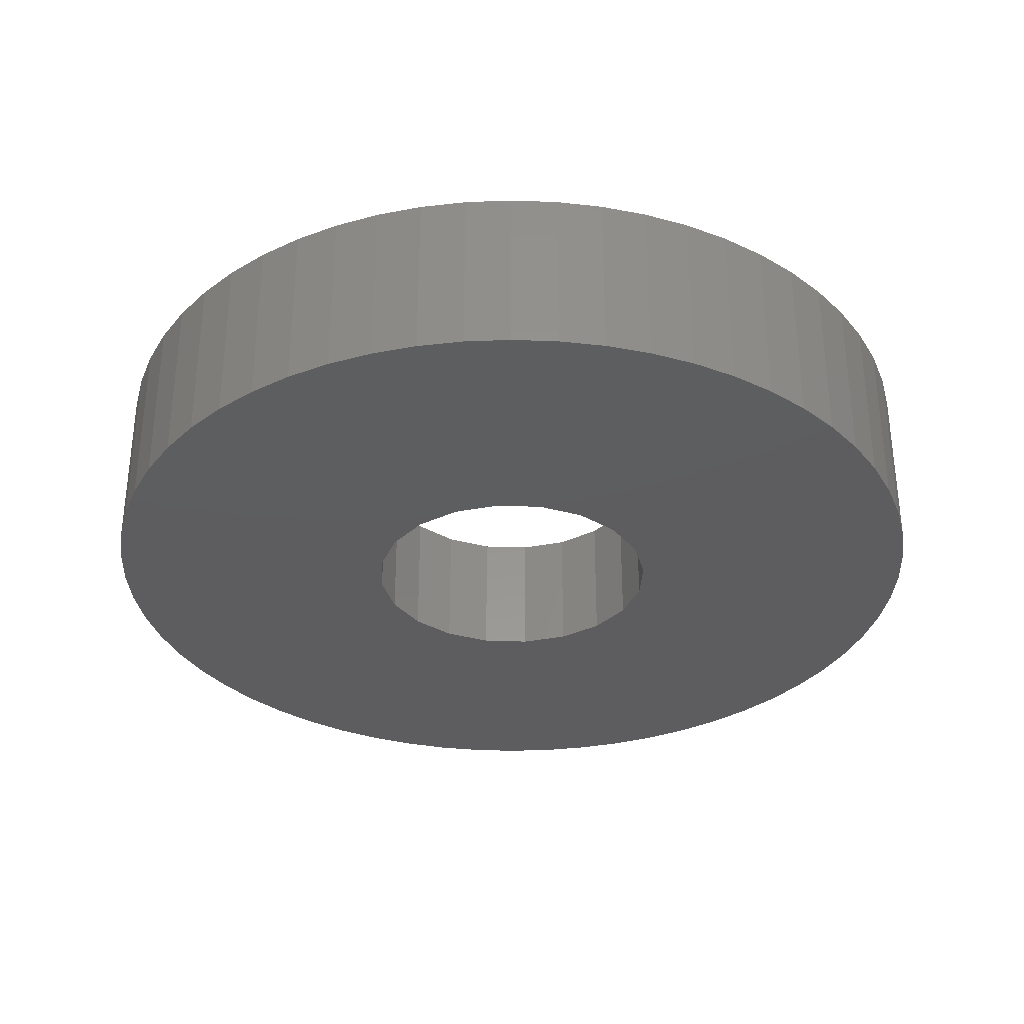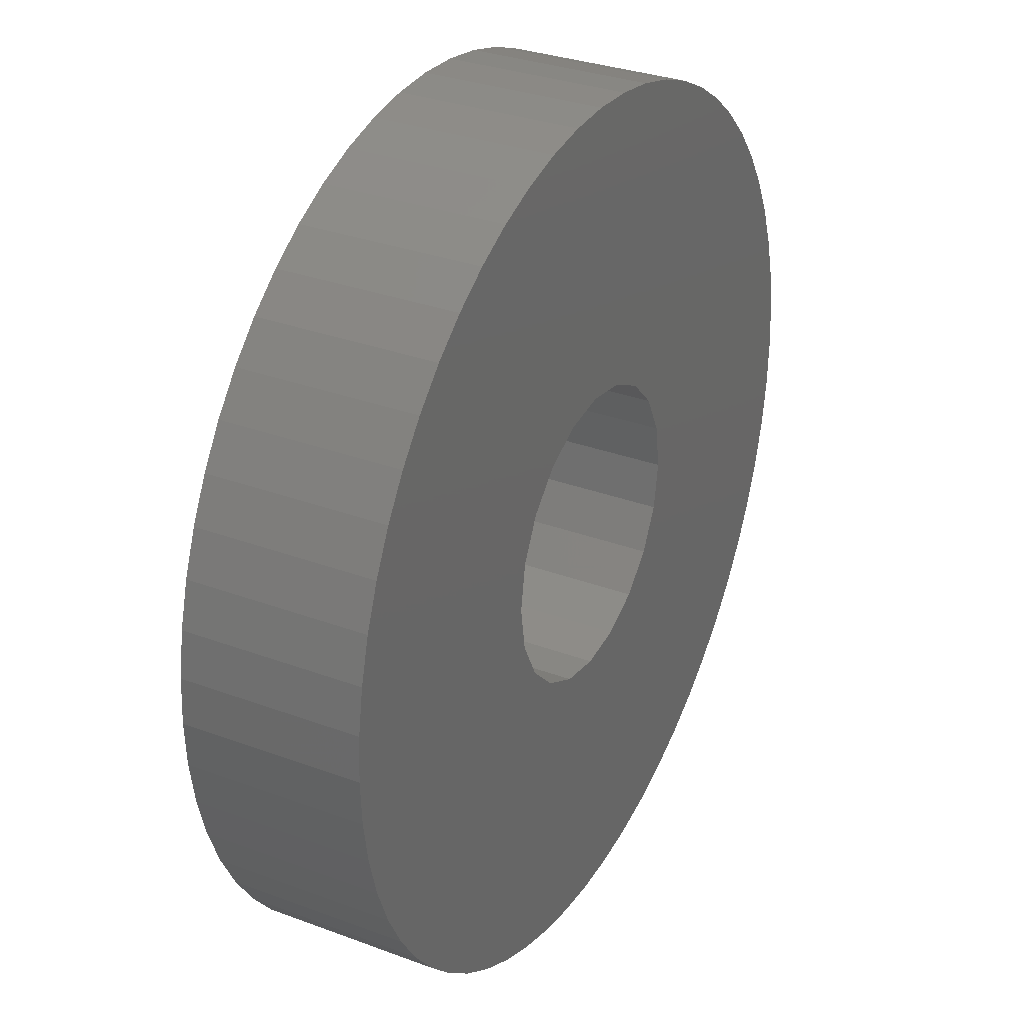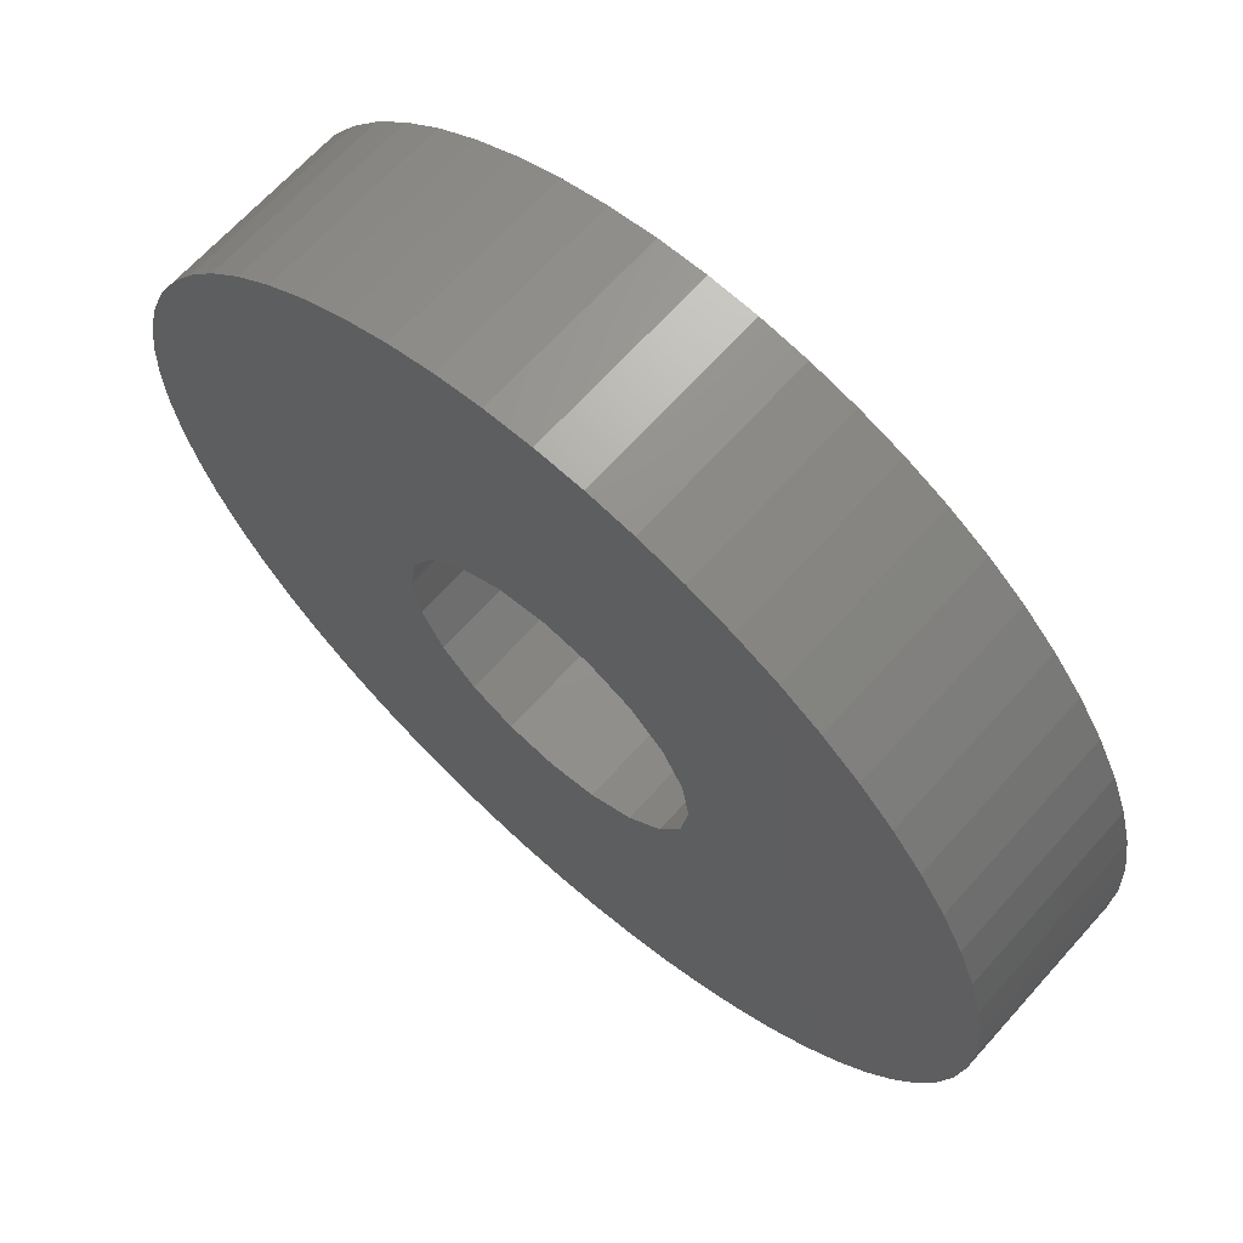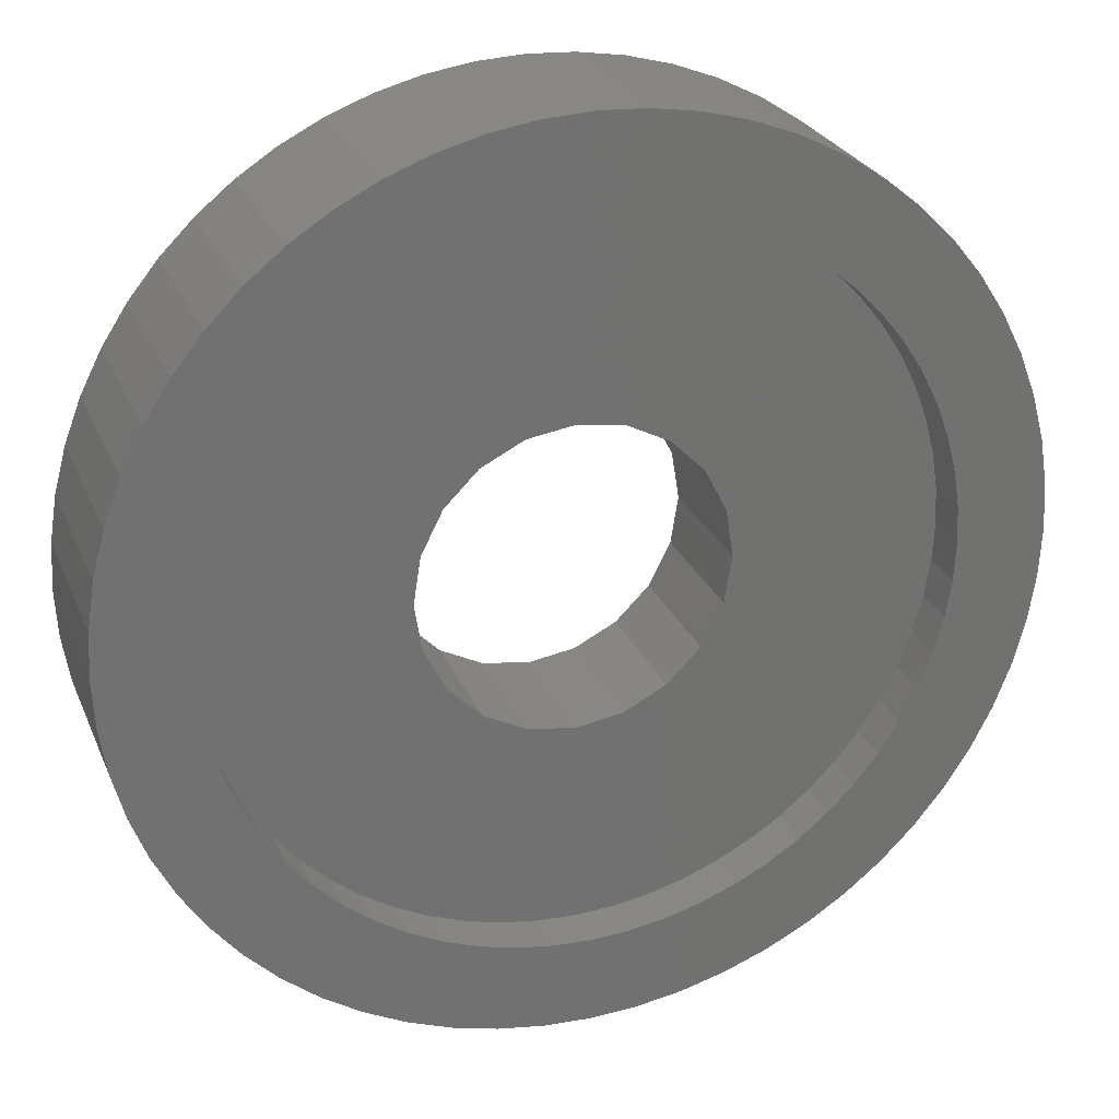
<metadata>
{"format":"stl","ext":"stl","renderer":"f3d","projection":"perspective","resolution":1024,"background":"white","views":[{"elev":-33.0,"azim":-137.9,"up":"+Z"},{"elev":31.6,"azim":117.8,"up":"+Y"},{"elev":66.4,"azim":-138.2,"up":"+Y"},{"elev":26.1,"azim":-19.3,"up":"+Y"}]}
</metadata>
<code>
# stl→obj: 280 verts, 560 faces
v 1.375 -0.9992 -2.01
v 1.617 -0.5253 -0.5
v 1.617 -0.5253 -2.01
v 1.375 -0.9992 -0.5
v 1.7 0 -0.5
v 1.7 0 -2.01
v 0.9992 -1.375 -2.01
v 0.9992 -1.375 -0.5
v 0 1.7 -2.01
v 0.5253 1.617 -0.5
v 0 1.7 -0.5
v 0.5253 1.617 -2.01
v -0.5253 -1.617 -2.01
v -0.9992 -1.375 -0.5
v -0.5253 -1.617 -0.5
v -0.9992 -1.375 -2.01
v 0.9992 1.375 -0.5
v 0.9992 1.375 -2.01
v 1.375 0.9992 -2.01
v 1.375 0.9992 -0.5
v -0.5253 1.617 -2.01
v -0.5253 1.617 -0.5
v -1.375 -0.9992 -0.5
v -1.617 -0.5253 -2.01
v -1.617 -0.5253 -0.5
v -1.375 -0.9992 -2.01
v 1.617 0.5253 -0.5
v 1.617 0.5253 -2.01
v -1.7 0 -2.01
v -1.7 0 -0.5
v 0.5253 -1.617 -2.01
v 0 -1.7 -0.5
v 0.5253 -1.617 -0.5
v 0 -1.7 -2.01
v -1.617 0.5253 -0.5
v -1.375 0.9992 -2.01
v -1.375 0.9992 -0.5
v -1.617 0.5253 -2.01
v -0.9992 1.375 -2.01
v -0.9992 1.375 -0.5
v 4 0 0
v 5 0 0
v 4.973 0.5226 0
v 3.978 0.4181 0
v 4.891 1.04 0
v 4.973 -0.5226 0
v 3.913 0.8316 0
v 4.755 1.545 0
v 3.978 -0.4181 0
v 3.804 1.236 0
v 4.568 2.034 0
v 4.891 -1.04 0
v 3.654 1.627 0
v 4.33 2.5 0
v 3.913 -0.8316 0
v 3.464 2 0
v 4.045 2.939 0
v 4.755 -1.545 0
v 3.804 -1.236 0
v 3.236 2.351 0
v 3.716 3.346 0
v 2.973 2.677 0
v 3.346 3.716 0
v 2.677 2.973 0
v 2.939 4.045 0
v 2.351 3.236 0
v 2.5 4.33 0
v 2 3.464 0
v 2.034 4.568 0
v 1.627 3.654 0
v 1.545 4.755 0
v 1.236 3.804 0
v 1.04 4.891 0
v 0.8316 3.913 0
v 0.5226 4.973 0
v 0.4181 3.978 0
v 0 5 0
v 0 4 0
v -0.4181 3.978 0
v -0.5226 4.973 0
v -0.8316 3.913 0
v -1.04 4.891 0
v -1.236 3.804 0
v -1.545 4.755 0
v -1.627 3.654 0
v -2.034 4.568 0
v -2 3.464 0
v -2.5 4.33 0
v -2.351 3.236 0
v -2.939 4.045 0
v -2.677 2.973 0
v -3.346 3.716 0
v -2.973 2.677 0
v -3.716 3.346 0
v -3.236 2.351 0
v -4.045 2.939 0
v -3.464 2 0
v -4.33 2.5 0
v -3.654 1.627 0
v -4.568 2.034 0
v -4.755 1.545 0
v -3.804 1.236 0
v 4.568 -2.034 0
v 3.654 -1.627 0
v 4.33 -2.5 0
v 3.464 -2 0
v 4.045 -2.939 0
v 3.236 -2.351 0
v 3.716 -3.346 0
v 2.973 -2.677 0
v 3.346 -3.716 0
v 2.677 -2.973 0
v 2.939 -4.045 0
v 2.351 -3.236 0
v 2.5 -4.33 0
v 2 -3.464 0
v 2.034 -4.568 0
v 1.627 -3.654 0
v 1.545 -4.755 0
v 1.236 -3.804 0
v 1.04 -4.891 0
v 0.8316 -3.913 0
v 0.5226 -4.973 0
v 0.4181 -3.978 0
v 0 -4 0
v 0 -5 0
v -0.4181 -3.978 0
v -0.5226 -4.973 0
v -0.8316 -3.913 0
v -1.04 -4.891 0
v -1.236 -3.804 0
v -1.545 -4.755 0
v -1.627 -3.654 0
v -2.034 -4.568 0
v -2 -3.464 0
v -2.5 -4.33 0
v -2.351 -3.236 0
v -2.939 -4.045 0
v -2.677 -2.973 0
v -3.346 -3.716 0
v -2.973 -2.677 0
v -3.716 -3.346 0
v -3.236 -2.351 0
v -4.045 -2.939 0
v -3.464 -2 0
v -4.33 -2.5 0
v -3.654 -1.627 0
v -4.568 -2.034 0
v -3.804 -1.236 0
v -4.755 -1.545 0
v -3.913 -0.8316 0
v -4.891 -1.04 0
v -3.978 -0.4181 0
v -4.973 -0.5226 0
v -4 0 0
v -3.913 0.8316 0
v -4.891 1.04 0
v -3.978 0.4181 0
v -4.973 0.5226 0
v -5 0 0
v 0.5226 -4.973 -2.01
v 1.04 -4.891 -2.01
v 4.973 -0.5226 -2.01
v 4.891 -1.04 -2.01
v 5 0 -2.01
v 4.755 -1.545 -2.01
v -0.5226 -4.973 -2.01
v 0 -5 -2.01
v 0.5226 4.973 -2.01
v 0 5 -2.01
v -4.973 0.5226 -2.01
v -4.891 1.04 -2.01
v -4.33 -2.5 -2.01
v -4.568 -2.034 -2.01
v -3.346 -3.716 -2.01
v -3.716 -3.346 -2.01
v 3.716 -3.346 -2.01
v 3.346 -3.716 -2.01
v 1.04 4.891 -2.01
v 1.545 -4.755 -2.01
v 2.034 -4.568 -2.01
v -4.755 1.545 -2.01
v 4.891 1.04 -2.01
v 4.973 0.5226 -2.01
v 2.939 -4.045 -2.01
v 2.034 4.568 -2.01
v 1.545 4.755 -2.01
v 4.33 -2.5 -2.01
v 4.045 -2.939 -2.01
v -1.545 -4.755 -2.01
v -1.04 -4.891 -2.01
v 4.568 2.034 -2.01
v 4.755 1.545 -2.01
v 4.045 2.939 -2.01
v 4.33 2.5 -2.01
v -2.939 -4.045 -2.01
v -2.5 -4.33 -2.01
v -4.755 -1.545 -2.01
v -4.33 2.5 -2.01
v -4.045 2.939 -2.01
v 4.568 -2.034 -2.01
v 2.5 -4.33 -2.01
v 3.716 3.346 -2.01
v 3.346 3.716 -2.01
v -2.034 -4.568 -2.01
v 2.939 4.045 -2.01
v 2.5 4.33 -2.01
v -0.5226 4.973 -2.01
v -2.034 4.568 -2.01
v -1.04 4.891 -2.01
v -3.346 3.716 -2.01
v -1.545 4.755 -2.01
v -2.5 4.33 -2.01
v -4.045 -2.939 -2.01
v -2.939 4.045 -2.01
v -3.716 3.346 -2.01
v -4.891 -1.04 -2.01
v -4.568 2.034 -2.01
v -4.973 -0.5226 -2.01
v -5 0 -2.01
v 3.978 0.4181 -0.5
v 3.913 0.8316 -0.5
v 3.913 -0.8316 -0.5
v 3.978 -0.4181 -0.5
v 4 0 -0.5
v 3.804 -1.236 -0.5
v -2 -3.464 -0.5
v -2.351 -3.236 -0.5
v -2.973 -2.677 -0.5
v -2.677 -2.973 -0.5
v -3.804 1.236 -0.5
v -3.913 0.8316 -0.5
v -2 3.464 -0.5
v -1.627 3.654 -0.5
v 3.654 -1.627 -0.5
v 0.8316 3.913 -0.5
v 1.236 3.804 -0.5
v -2.677 2.973 -0.5
v -2.351 3.236 -0.5
v -2.973 2.677 -0.5
v 3.236 2.351 -0.5
v 2.973 2.677 -0.5
v 2 -3.464 -0.5
v 1.627 -3.654 -0.5
v 0.8316 -3.913 -0.5
v 0.4181 -3.978 -0.5
v 3.236 -2.351 -0.5
v 3.464 -2 -0.5
v 0 -4 -0.5
v 0.4181 3.978 -0.5
v 3.804 1.236 -0.5
v 2.351 -3.236 -0.5
v 1.236 -3.804 -0.5
v 1.627 3.654 -0.5
v -0.4181 -3.978 -0.5
v -0.8316 -3.913 -0.5
v -3.913 -0.8316 -0.5
v -3.804 -1.236 -0.5
v -1.236 3.804 -0.5
v -0.8316 3.913 -0.5
v 3.654 1.627 -0.5
v 3.464 2 -0.5
v -1.236 -3.804 -0.5
v 0 4 -0.5
v -1.627 -3.654 -0.5
v 2 3.464 -0.5
v -3.654 -1.627 -0.5
v 2.677 -2.973 -0.5
v -3.464 -2 -0.5
v 2.973 -2.677 -0.5
v -3.978 0.4181 -0.5
v -4 0 -0.5
v 2.677 2.973 -0.5
v 2.351 3.236 -0.5
v -0.4181 3.978 -0.5
v -3.236 2.351 -0.5
v -3.464 2 -0.5
v -3.654 1.627 -0.5
v -3.236 -2.351 -0.5
v -3.978 -0.4181 -0.5
f 1 2 3
f 2 1 4
f 3 5 6
f 5 3 2
f 7 4 1
f 4 7 8
f 9 10 11
f 10 9 12
f 13 14 15
f 14 13 16
f 12 17 10
f 17 12 18
f 19 17 18
f 17 19 20
f 21 11 22
f 11 21 9
f 23 24 25
f 24 23 26
f 6 27 28
f 27 6 5
f 25 29 30
f 29 25 24
f 28 20 19
f 20 28 27
f 31 32 33
f 32 31 34
f 7 33 8
f 33 7 31
f 35 36 37
f 36 35 38
f 34 15 32
f 15 34 13
f 37 39 40
f 39 37 36
f 14 26 23
f 26 14 16
f 30 38 35
f 38 30 29
f 39 22 40
f 22 39 21
f 41 42 43
f 44 43 45
f 42 41 46
f 47 45 48
f 49 46 41
f 50 48 51
f 46 49 52
f 53 51 54
f 55 52 49
f 56 54 57
f 52 55 58
f 59 58 55
f 43 44 41
f 45 47 44
f 48 50 47
f 60 57 61
f 51 53 50
f 54 56 53
f 62 61 63
f 57 60 56
f 61 62 60
f 64 63 65
f 63 64 62
f 66 65 67
f 65 66 64
f 68 67 69
f 67 68 66
f 69 70 68
f 71 70 69
f 71 72 70
f 73 72 71
f 73 74 72
f 75 74 73
f 75 76 74
f 77 76 75
f 77 78 76
f 77 79 78
f 80 79 77
f 80 81 79
f 82 81 80
f 82 83 81
f 84 83 82
f 84 85 83
f 86 85 84
f 85 86 87
f 88 87 86
f 87 88 89
f 90 89 88
f 89 90 91
f 92 91 90
f 91 92 93
f 94 93 92
f 93 94 95
f 96 95 94
f 95 96 97
f 98 97 96
f 97 98 99
f 100 99 98
f 101 102 100
f 99 100 102
f 58 59 103
f 104 103 59
f 103 104 105
f 106 105 104
f 105 106 107
f 108 107 106
f 107 108 109
f 110 109 108
f 109 110 111
f 112 111 110
f 111 112 113
f 114 113 112
f 113 114 115
f 116 115 114
f 115 116 117
f 118 117 116
f 118 119 117
f 120 119 118
f 120 121 119
f 122 121 120
f 122 123 121
f 124 123 122
f 125 123 124
f 125 126 123
f 127 126 125
f 127 128 126
f 129 128 127
f 129 130 128
f 131 130 129
f 131 132 130
f 133 132 131
f 134 133 135
f 133 134 132
f 136 135 137
f 135 136 134
f 138 137 139
f 137 138 136
f 140 139 141
f 142 141 143
f 139 140 138
f 144 143 145
f 146 145 147
f 141 142 140
f 148 147 149
f 150 149 151
f 152 151 153
f 143 144 142
f 154 153 155
f 102 101 156
f 157 156 101
f 145 146 144
f 156 157 158
f 147 148 146
f 159 158 157
f 149 150 148
f 158 159 155
f 151 152 150
f 160 155 159
f 153 154 152
f 155 160 154
f 161 121 123
f 121 161 162
f 52 163 46
f 163 52 164
f 46 165 42
f 165 46 163
f 58 164 52
f 164 58 166
f 167 126 128
f 126 167 168
f 169 77 75
f 77 169 170
f 171 157 172
f 157 171 159
f 173 148 174
f 148 173 146
f 175 142 176
f 142 175 140
f 111 177 109
f 177 111 178
f 179 75 73
f 75 179 169
f 180 117 119
f 117 180 181
f 172 101 182
f 101 172 157
f 43 183 45
f 183 43 184
f 185 111 113
f 111 185 178
f 186 71 69
f 71 186 187
f 107 188 105
f 188 107 189
f 190 130 132
f 130 190 191
f 42 184 43
f 184 42 165
f 48 192 51
f 192 48 193
f 54 194 57
f 194 54 195
f 196 136 138
f 136 196 197
f 45 193 48
f 193 45 183
f 174 150 198
f 150 174 148
f 175 138 140
f 138 175 196
f 199 96 200
f 96 199 98
f 6 165 163
f 6 163 164
f 165 6 184
f 3 164 166
f 184 6 183
f 3 166 201
f 28 183 6
f 3 201 188
f 183 28 193
f 1 188 189
f 193 28 192
f 1 189 177
f 192 28 195
f 1 177 178
f 19 195 28
f 7 178 185
f 195 19 194
f 7 185 202
f 194 19 203
f 7 202 181
f 203 19 204
f 18 204 19
f 164 3 6
f 31 181 180
f 188 1 3
f 31 180 162
f 178 7 1
f 181 31 7
f 161 31 162
f 34 161 168
f 161 34 31
f 167 34 168
f 167 13 34
f 191 13 167
f 190 13 191
f 205 13 190
f 13 205 16
f 197 16 205
f 196 16 197
f 175 16 196
f 204 18 206
f 206 18 207
f 207 18 186
f 12 186 18
f 186 12 187
f 187 12 179
f 12 169 179
f 9 169 12
f 9 170 169
f 9 208 170
f 21 208 9
f 209 21 39
f 21 210 208
f 211 39 36
f 21 212 210
f 199 36 38
f 172 38 29
f 16 175 26
f 21 209 212
f 176 26 175
f 39 213 209
f 214 26 176
f 39 215 213
f 173 26 214
f 39 211 215
f 26 173 24
f 36 216 211
f 174 24 173
f 36 200 216
f 198 24 174
f 36 199 200
f 217 24 198
f 38 218 199
f 24 217 29
f 38 182 218
f 219 29 217
f 38 172 182
f 220 29 219
f 29 171 172
f 29 220 171
f 214 146 173
f 146 214 144
f 181 115 117
f 115 181 202
f 51 195 54
f 195 51 192
f 215 92 90
f 92 215 211
f 207 69 67
f 69 207 186
f 162 119 121
f 119 162 180
f 57 203 61
f 203 57 194
f 109 189 107
f 189 109 177
f 202 113 115
f 113 202 185
f 191 128 130
f 128 191 167
f 103 166 58
f 166 103 201
f 168 123 126
f 123 168 161
f 217 154 219
f 154 217 152
f 105 201 103
f 201 105 188
f 197 134 136
f 134 197 205
f 204 65 63
f 65 204 206
f 176 144 214
f 144 176 142
f 182 100 218
f 100 182 101
f 198 152 217
f 152 198 150
f 218 98 199
f 98 218 100
f 187 73 71
f 73 187 179
f 210 84 82
f 84 210 212
f 209 88 86
f 88 209 213
f 220 159 171
f 159 220 160
f 205 132 134
f 132 205 190
f 200 94 216
f 94 200 96
f 216 92 211
f 92 216 94
f 206 67 65
f 67 206 207
f 170 80 77
f 80 170 208
f 219 160 220
f 160 219 154
f 212 86 84
f 86 212 209
f 208 82 80
f 82 208 210
f 213 90 88
f 90 213 215
f 61 204 63
f 204 61 203
f 221 47 222
f 47 221 44
f 223 49 224
f 49 223 55
f 224 41 225
f 41 224 49
f 226 55 223
f 55 226 59
f 227 137 135
f 137 227 228
f 139 229 141
f 229 139 230
f 156 231 102
f 231 156 232
f 233 85 87
f 85 233 234
f 235 59 226
f 59 235 104
f 236 72 74
f 72 236 237
f 238 89 91
f 89 238 239
f 93 238 91
f 238 93 240
f 241 62 242
f 62 241 60
f 225 44 221
f 44 225 41
f 243 118 116
f 118 243 244
f 239 87 89
f 87 239 233
f 245 124 122
f 124 245 246
f 247 106 248
f 106 247 108
f 246 125 124
f 125 246 249
f 250 74 76
f 74 250 236
f 248 104 235
f 104 248 106
f 222 50 251
f 50 222 47
f 252 116 114
f 116 252 243
f 253 122 120
f 122 253 245
f 237 70 72
f 70 237 254
f 255 129 127
f 129 255 256
f 149 257 151
f 257 149 258
f 259 81 83
f 81 259 260
f 261 56 262
f 56 261 53
f 256 131 129
f 131 256 263
f 264 76 78
f 76 264 250
f 263 133 131
f 133 263 265
f 249 127 125
f 127 249 255
f 254 68 70
f 68 254 266
f 147 258 149
f 258 147 267
f 268 114 112
f 114 268 252
f 145 267 147
f 267 145 269
f 270 108 247
f 108 270 110
f 262 60 241
f 60 262 56
f 155 271 158
f 271 155 272
f 5 225 221
f 5 221 222
f 225 5 224
f 27 222 251
f 224 5 223
f 27 251 261
f 2 223 5
f 27 261 262
f 223 2 226
f 20 262 241
f 226 2 235
f 20 241 242
f 235 2 248
f 20 242 273
f 4 248 2
f 17 273 274
f 248 4 247
f 17 274 266
f 247 4 270
f 270 4 268
f 17 266 254
f 222 27 5
f 262 20 27
f 10 254 237
f 273 17 20
f 10 237 236
f 254 10 17
f 250 10 236
f 11 250 264
f 250 11 10
f 275 11 264
f 275 22 11
f 260 22 275
f 259 22 260
f 234 22 259
f 22 234 40
f 233 40 234
f 239 40 233
f 238 40 239
f 40 238 37
f 8 268 4
f 268 8 252
f 252 8 243
f 243 8 244
f 33 244 8
f 244 33 253
f 253 33 245
f 33 246 245
f 32 246 33
f 32 249 246
f 32 255 249
f 15 255 32
f 15 256 255
f 265 15 14
f 15 263 256
f 230 14 23
f 269 23 25
f 15 265 263
f 257 25 30
f 240 37 238
f 14 227 265
f 276 37 240
f 14 228 227
f 277 37 276
f 14 230 228
f 37 277 35
f 23 229 230
f 278 35 277
f 23 279 229
f 231 35 278
f 23 269 279
f 232 35 231
f 25 267 269
f 35 232 30
f 25 258 267
f 271 30 232
f 25 257 258
f 272 30 271
f 30 280 257
f 30 272 280
f 268 110 270
f 110 268 112
f 143 269 145
f 269 143 279
f 151 280 153
f 280 151 257
f 260 79 81
f 79 260 275
f 141 279 143
f 279 141 229
f 244 120 118
f 120 244 253
f 228 139 137
f 139 228 230
f 99 277 97
f 277 99 278
f 274 64 66
f 64 274 273
f 97 276 95
f 276 97 277
f 158 232 156
f 232 158 271
f 102 278 99
f 278 102 231
f 95 240 93
f 240 95 276
f 265 135 133
f 135 265 227
f 266 66 68
f 66 266 274
f 251 53 261
f 53 251 50
f 275 78 79
f 78 275 264
f 153 272 155
f 272 153 280
f 234 83 85
f 83 234 259
f 242 64 273
f 64 242 62

</code>
